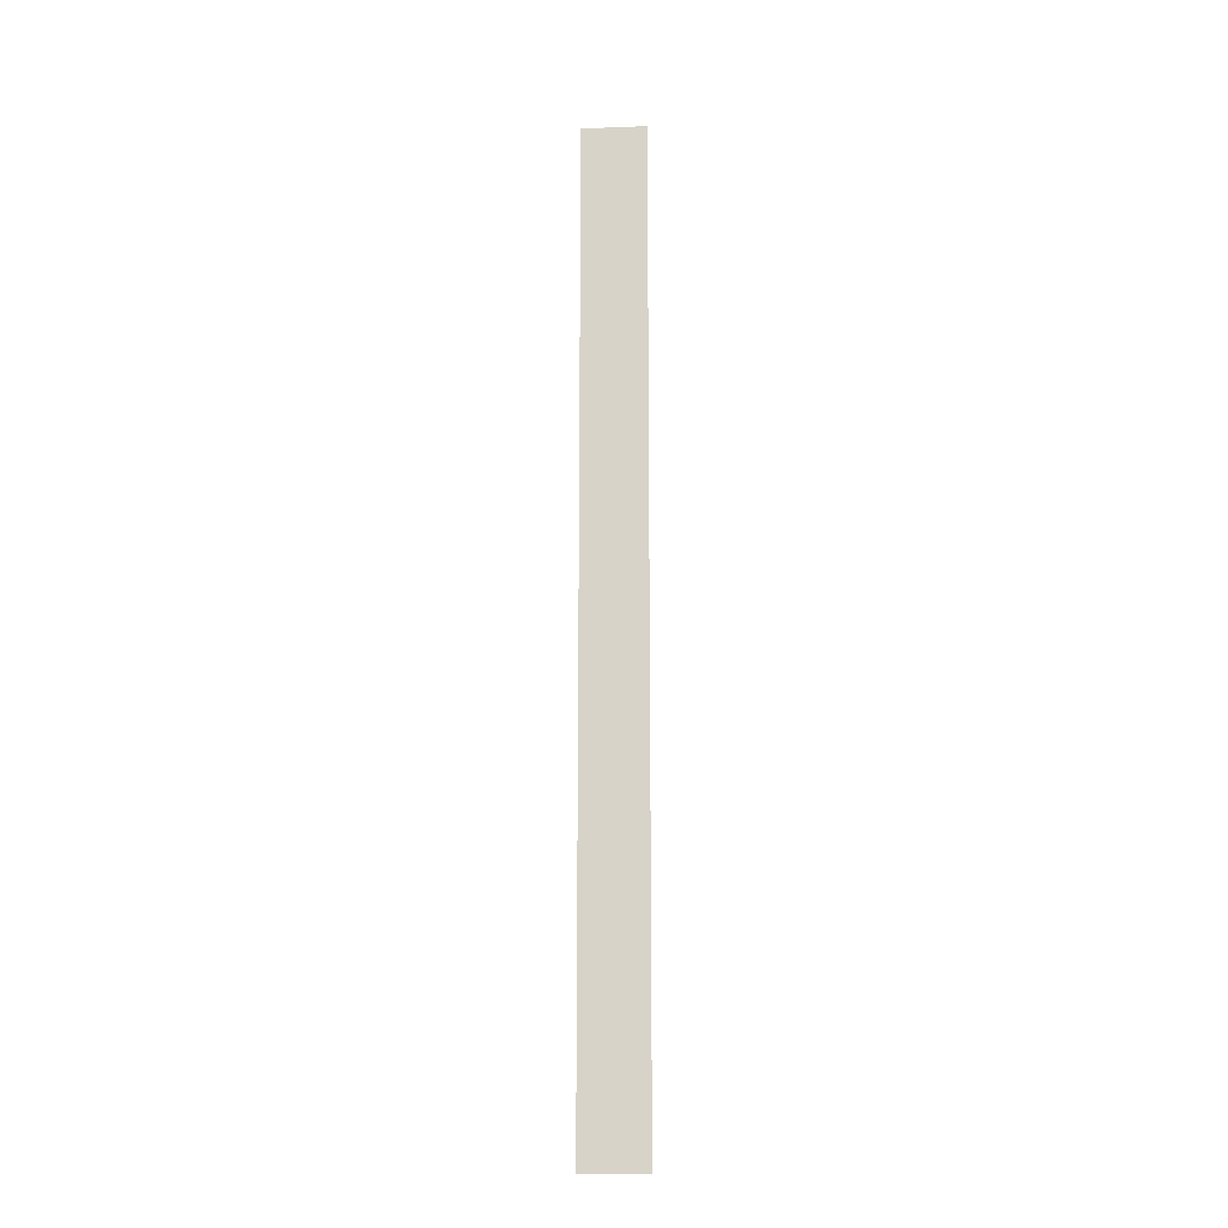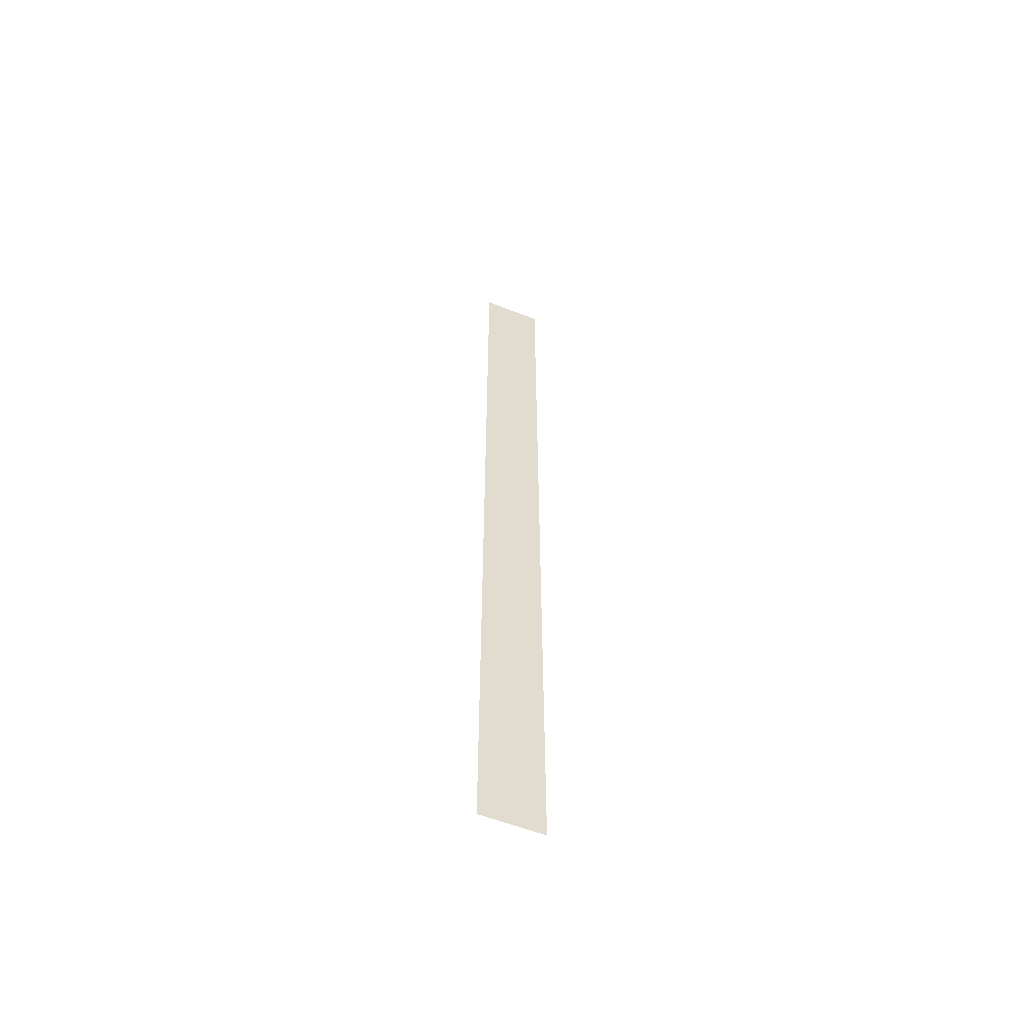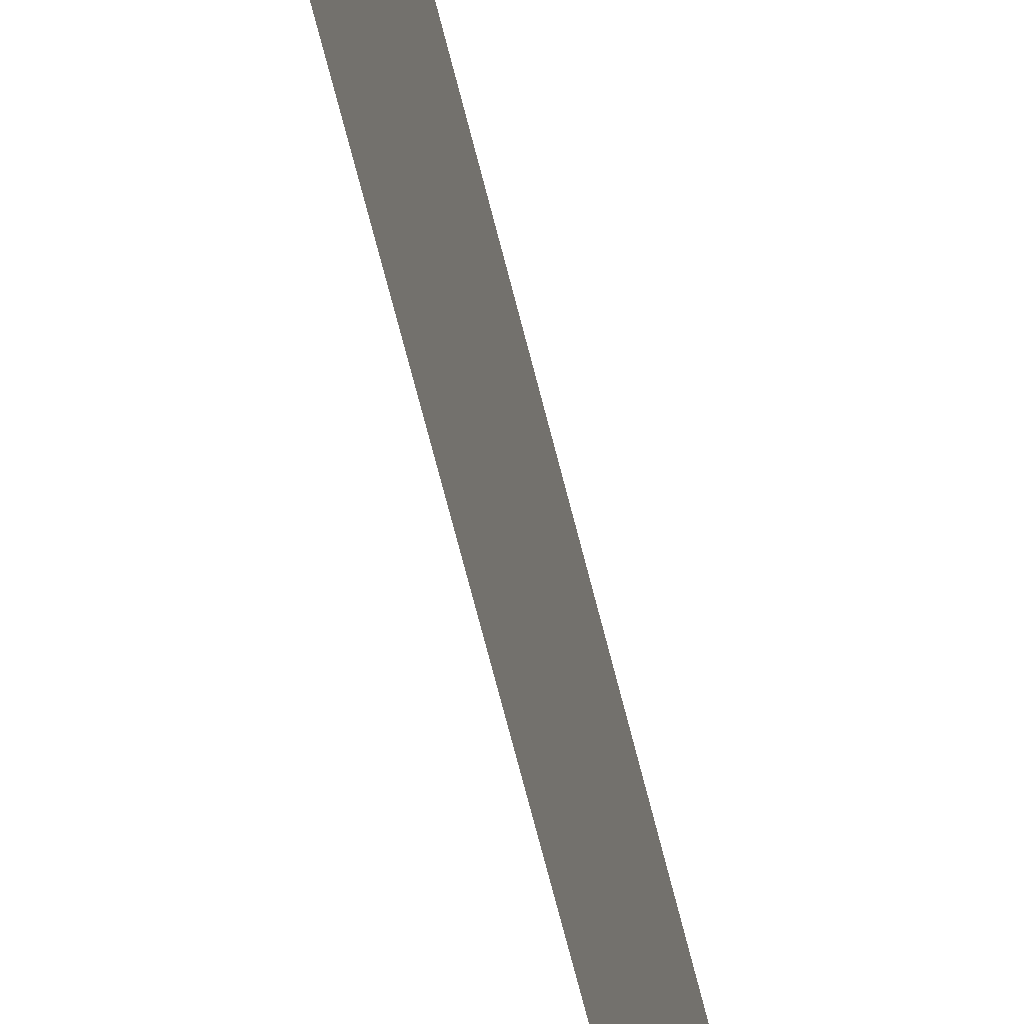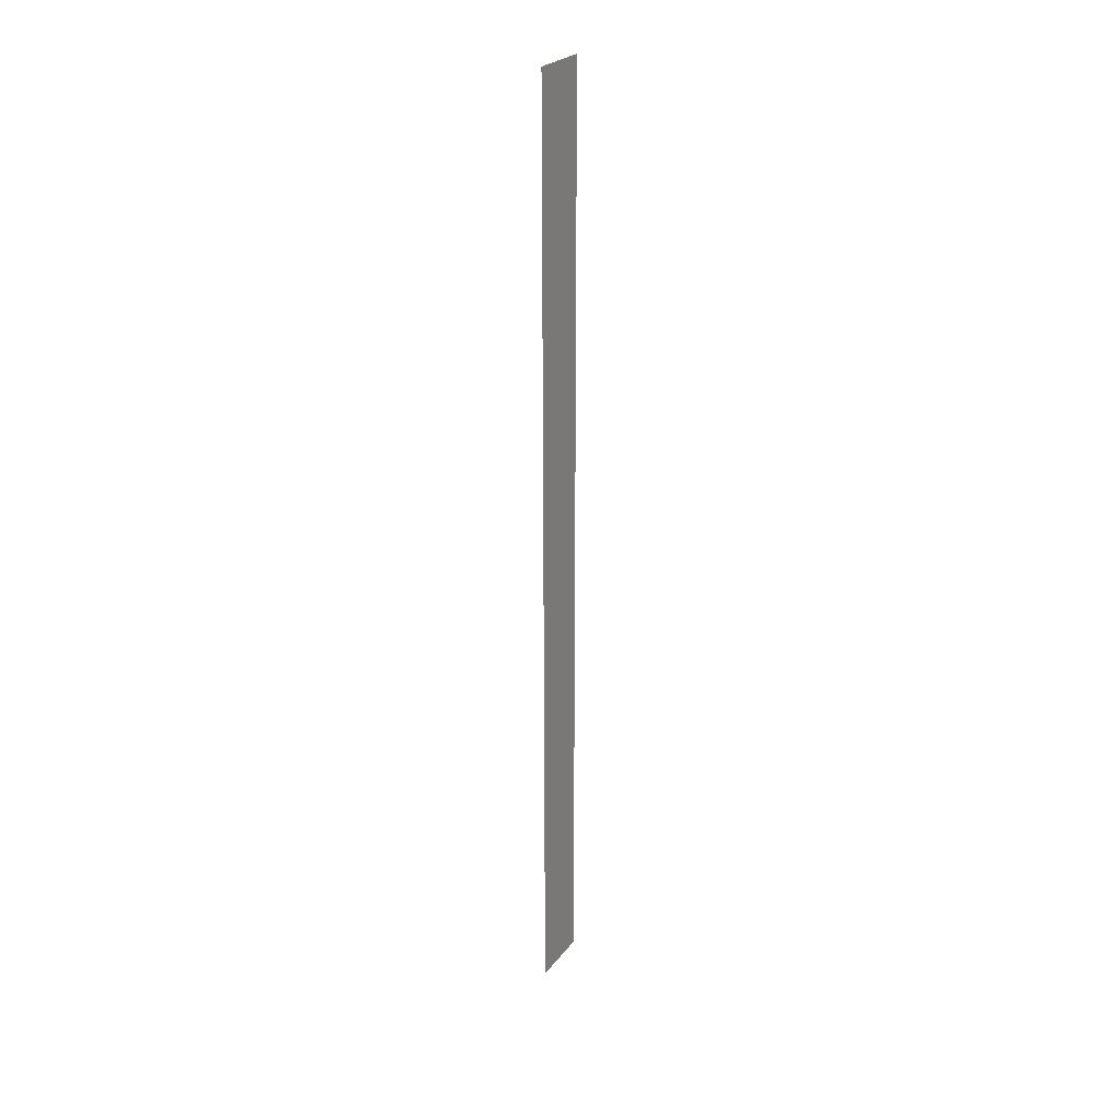
<metadata>
{"format":"obj","ext":"obj","renderer":"f3d","projection":"perspective","resolution":1024,"background":"white","views":[{"elev":-15.7,"azim":94.5,"up":"+Y"},{"elev":-57.1,"azim":67.7,"up":"+Y"},{"elev":-48.9,"azim":-168.5,"up":"+Z"},{"elev":26.0,"azim":-151.0,"up":"+Y"}]}
</metadata>
<code>
v -1.221 0.9234 -5.161
v -1.221 0.9234 -5.16
v -1.221 0.9323 -5.16
v -1.221 0.9413 -5.161
v -1.221 0.9413 -5.16
v -1.221 0.9504 -5.16
v -1.221 0.9323 -5.161
v -1.221 0.9504 -5.161
f 1 2 3
f 4 5 6
f 7 3 5
f 7 1 3
f 8 4 6
f 4 7 5

</code>
